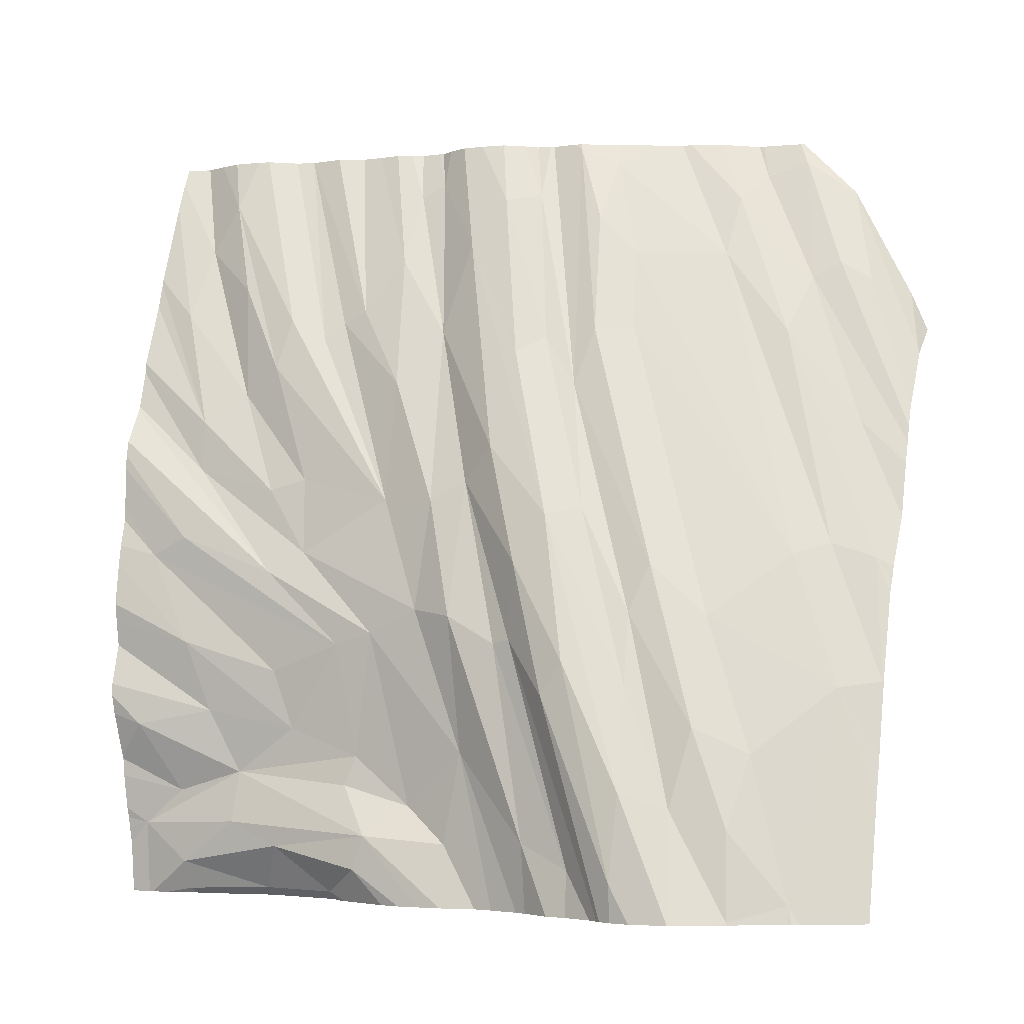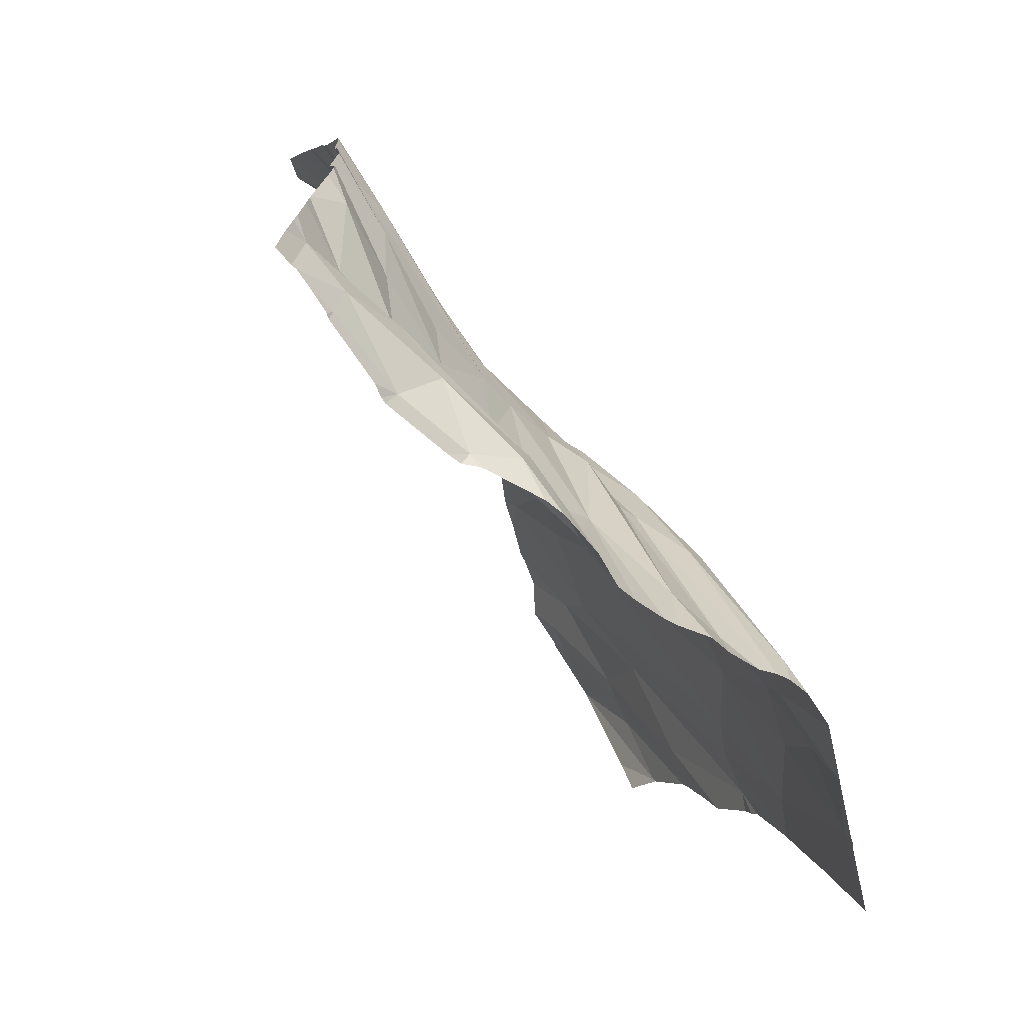
<metadata>
{"format":"obj","ext":"obj","renderer":"f3d","projection":"perspective","resolution":1024,"background":"white","views":[{"elev":-4.2,"azim":115.4,"up":"+Y"},{"elev":-71.4,"azim":42.2,"up":"+Y"}]}
</metadata>
<code>
v 30.43 1227 -79.8
v 24.84 1241 -79.8
v 28.59 1233 -79.8
v 24.23 1258 -64.54
v 23.94 1255 -70.03
v 21.93 1256 -71.03
v 25.56 1239 -79.8
v 33.44 1231 -71.29
v 23.2 1258 -66.78
v 25.52 1251 -69.71
v 20.61 1255 -75.78
v 28.25 1234 -79.8
v 25.61 1257 -63.26
v 26.18 1247 -73.43
v 23.68 1250 -74.15
v 29.2 1247 -65.58
v 30.42 1227 -79.8
v 20.61 1255 -75.78
v 28.77 1234 -79
v 28.97 1232 -79.8
v 21.18 1257 -73.1
v 21.1 1258 -70.47
v 30.57 1234 -75.03
v 29.42 1235 -76.78
v 22.34 1246 -79.8
v 26.48 1236 -79.8
v 31.72 1227 -77.75
v 22.63 1250 -77.2
v 30.43 1228 -79.73
v 22.53 1245 -79.8
v 20.61 1255 -75.78
v 25.59 1242 -77.33
v 21.33 1258 -69.9
v 22.44 1246 -79.8
v 20.61 1249 -78.92
v 25.12 1240 -79.8
v 24.42 1242 -79.8
v 22.4 1246 -79.8
v 22.55 1258 -68.44
v 20.72 1258 -72.58
v 27.5 1252 -65.03
v 30.39 1228 -79.8
v 23.32 1258 -66.29
v 31.38 1224 -79.8
v 23.03 1251 -75.59
v 22.43 1246 -79.8
v 20.61 1247 -79.8
v 22.4 1246 -79.73
v 20.64 1258 -72.72
v 20.61 1258 -72.75
v 34.09 1216 -44.37
v 34.4 1216 -45.52
v 33.85 1216 -45.05
v 33.8 1216 -45.37
v 28.77 1258 -44.81
v 29.33 1255 -57.83
v 27.84 1258 -56.96
v 27.77 1254 -62.97
v 27.08 1258 -57.97
v 26.22 1258 -60.73
v 27.92 1255 -59.4
v 24.23 1258 -64.54
v 32.41 1246 -59.85
v 21.33 1258 -69.9
v 21.93 1256 -71.03
v 31.75 1249 -50.06
v 28.16 1258 -54.56
v 30.49 1252 -56.23
v 31.33 1256 -36.92
v 28.33 1256 -53.4
v 21.12 1258 -70.2
v 28.67 1256 -52.13
v 26.35 1258 -59.27
v 33.31 1249 -39.17
v 30.14 1258 -39.28
v 31.29 1247 -54.82
v 27.76 1258 -53.49
v 30.39 1247 -63.74
v 30.94 1247 -61.03
v 20.72 1258 -72.58
v 25.1 1258 -62.76
v 30.58 1252 -51.95
v 32.89 1251 -36.92
v 30.4 1258 -40.43
v 26.52 1258 -58.55
v 28.17 1258 -50.19
v 25.61 1257 -63.26
v 21.19 1258 -70.05
v 27.5 1252 -65.03
v 27.55 1258 -51.55
v 35.38 1236 -62.95
v 31.4 1256 -41.22
v 28.77 1258 -44.82
v 24.97 1258 -62.96
v 29.2 1247 -65.58
v 28.21 1258 -47.96
v 31.48 1244 -62.96
v 31.63 1253 -39.74
v 21.18 1257 -73.1
v 21.1 1258 -70.47
v 28.16 1258 -49.05
v 30.57 1234 -75.03
v 27.47 1258 -52.62
v 27.86 1258 -51
v 28.8 1258 -46.56
v 20.64 1258 -72.72
v 28.08 1258 -55.7
v 30.21 1258 -41.9
v 27.44 1258 -52.83
v 31.83 1248 -48.74
v 29.8 1258 -38.12
v 26.32 1258 -61.22
v 26.18 1258 -61.14
v 37.15 1218 -64.95
v 35.49 1216 -76.4
v 37.06 1216 -73.53
v 35.74 1225 -71.29
v 36.77 1221 -70.4
v 37.33 1227 -63.57
v 35.38 1236 -62.95
v 37.02 1216 -73.52
v 38.81 1216 -69.03
v 29.2 1247 -65.58
v 34.56 1224 -73.99
v 33.54 1216 -79.8
v 37.72 1216 -72.36
v 35.56 1216 -76.19
v 36.08 1227 -67.72
v 31.38 1224 -79.8
v 35.99 1230 -61.11
v 37.9 1216 -66.55
v 37.26 1229 -64.71
v 34.86 1231 -67.48
v 31.48 1244 -62.96
v 33.44 1231 -71.29
v 37.04 1216 -73.55
v 38.7 1217 -67.92
v 38.24 1216 -67.1
v 35.36 1216 -76.57
v 34.04 1234 -68.39
v 38.5 1216 -70.97
v 33.48 1216 -79.8
v 38.38 1216 -67.29
v 38.53 1216 -70.82
v 38.47 1216 -71.02
v 35.33 1216 -76.18
v 37.44 1216 -64.99
v 30.57 1234 -75.03
v 29.42 1235 -76.78
v 30.39 1247 -63.74
v 32.04 1221 -79.8
v 38.64 1216 -67.96
v 31.72 1227 -77.75
v 35.23 1216 -76.77
v 33.96 1237 -64.47
v 36.23 1220 -73.29
v 37.98 1222 -68.13
v 35.65 1217 -40.72
v 26.23 1258 -59.44
v 36.36 1240 -36.92
v 36.27 1217 -51.9
v 33.92 1238 -57.53
v 36.66 1219 -62.16
v 33.71 1245 -45.33
v 36.2 1222 -36.92
v 35.54 1234 -46.01
v 36.22 1216 -55.79
v 32.97 1251 -36.92
v 27.92 1255 -59.4
v 34.75 1235 -47.82
v 37.47 1227 -36.92
v 35.75 1216 -59.03
v 36.35 1223 -36.92
v 35.33 1219 -56.95
v 35.21 1231 -55.11
v 35.1 1216 -38.25
v 35.31 1224 -57.92
v 32.41 1246 -59.85
v 34.73 1221 -54.49
v 36.33 1236 -40.91
v 36.3 1223 -36.92
v 34.4 1216 -45.52
v 31.75 1249 -50.06
v 35.19 1229 -50.24
v 28.33 1256 -53.4
v 37.21 1226 -36.92
v 35.05 1216 -50.72
v 26.35 1258 -59.27
v 35.91 1216 -60.09
v 33.31 1249 -39.17
v 34.24 1239 -47.58
v 36.16 1216 -57.15
v 37.26 1232 -36.92
v 34.68 1238 -45.63
v 38.64 1216 -67.96
v 30.94 1247 -61.03
v 37.98 1222 -68.13
v 34.54 1246 -36.92
v 32.74 1250 -42.75
v 36.97 1234 -36.92
v 34.78 1223 -51.25
v 35.38 1236 -62.95
v 31.4 1256 -41.22
v 35.89 1220 -43.98
v 34.09 1216 -44.37
v 35.09 1222 -43.96
v 28.21 1258 -47.96
v 37.9 1216 -66.55
v 37.26 1229 -64.71
v 33.97 1238 -52.62
v 30 1258 -42.59
v 37.02 1225 -38.47
v 35.58 1219 -36.92
v 31.63 1253 -39.74
v 35.43 1228 -46.36
v 32.41 1247 -47.77
v 35.11 1230 -52.3
v 36.21 1219 -52.51
v 34.73 1242 -41.19
v 35.12 1222 -50.75
v 36.39 1235 -38.96
v 33.53 1244 -43.28
v 28.8 1258 -46.56
v 33.96 1237 -64.47
v 30.21 1258 -41.9
v 28.77 1258 -44.81
v 35.78 1229 -60.1
v 37.15 1218 -64.95
v 36.45 1237 -36.92
v 35.1 1243 -36.92
v 36.82 1235 -36.92
v 37.24 1232 -36.92
v 34.42 1240 -59.28
v 26.22 1258 -60.73
v 34.99 1216 -39.11
v 34.92 1216 -49.77
v 36.25 1216 -54.7
v 35.99 1230 -61.11
v 34.86 1231 -67.48
v 30.49 1252 -56.23
v 31.33 1256 -36.92
v 33.34 1250 -36.92
v 35.27 1221 -40.23
v 34.47 1237 -55.68
v 28.67 1256 -52.13
v 38.7 1217 -67.92
v 38.24 1216 -67.1
v 35.06 1216 -37.99
v 34.04 1234 -68.39
v 35.37 1218 -36.92
v 38.38 1216 -67.29
v 35.01 1225 -47.33
v 36.43 1238 -36.92
v 31.29 1247 -54.82
v 35.85 1220 -36.92
v 34.92 1216 -40.79
v 37.23 1232 -36.92
v 37.25 1232 -37.11
v 35.09 1216 -37.37
v 36.91 1230 -36.92
v 36.58 1230 -41.25
v 30.58 1252 -51.95
v 32.89 1251 -36.92
v 34.26 1216 -48.98
v 36.54 1216 -62.33
v 34.6 1216 -40.86
v 37.33 1227 -63.57
v 35.22 1243 -36.92
v 35.9 1231 -57.46
v 35.69 1220 -36.92
v 35.12 1216 -36.92
v 30.07 1258 -42.47
v 30.27 1258 -36.92
v 36.08 1227 -67.72
v 35.44 1219 -38.04
v 34.89 1216 -50.39
v 31.48 1244 -62.96
v 37.12 1231 -36.92
v 37.26 1232 -36.92
v 34.4 1216 -49.75
v 35.09 1216 -36.92
v 37.31 1216 -63.87
v 29.05 1258 -43.84
v 36.21 1241 -36.92
v 34.99 1240 -41.23
v 34.59 1245 -36.92
v 36.07 1216 -53.62
v 37.47 1227 -36.92
v 36.31 1216 -61.72
v 30.71 1257 -36.92
v 32.94 1244 -52.73
v 32.96 1248 -45.93
v 37.44 1216 -64.99
v 35.92 1218 -46.76
v 36.42 1240 -36.92
v 35.86 1226 -42.44
v 36.11 1234 -61.43
v 33.8 1216 -45.37
v 28.77 1258 -44.81
v 31.83 1248 -48.74
v 29.8 1258 -38.12
v 26.32 1258 -61.22
v 34.72 1216 -40.6
g 091_W_Aya_100K_01
f 5 39 9
g 091_W_Aya_100K_01
f 14 15 5
g 091_W_Aya_100K_01
f 45 21 15
g 091_W_Aya_100K_01
f 11 49 21
g 091_W_Aya_100K_01
f 5 10 14
g 091_W_Aya_100K_01
f 28 31 45
g 091_W_Aya_100K_01
f 44 29 27
g 091_W_Aya_100K_01
f 2 37 28
g 091_W_Aya_100K_01
f 36 2 45
g 091_W_Aya_100K_01
f 31 28 48
g 091_W_Aya_100K_01
f 7 32 26
g 091_W_Aya_100K_01
f 15 6 5
g 091_W_Aya_100K_01
f 23 16 8
g 091_W_Aya_100K_01
f 2 28 45
g 091_W_Aya_100K_01
f 25 48 38
g 091_W_Aya_100K_01
f 19 20 3
g 091_W_Aya_100K_01
f 6 39 5
g 091_W_Aya_100K_01
f 10 9 43
g 091_W_Aya_100K_01
f 6 33 39
g 091_W_Aya_100K_01
f 15 32 7
g 091_W_Aya_100K_01
f 6 21 40
g 091_W_Aya_100K_01
f 47 48 25
g 091_W_Aya_100K_01
f 15 7 36
g 091_W_Aya_100K_01
f 45 31 21
g 091_W_Aya_100K_01
f 47 35 48
g 091_W_Aya_100K_01
f 10 13 41
g 091_W_Aya_100K_01
f 10 4 13
g 091_W_Aya_100K_01
f 12 19 3
g 091_W_Aya_100K_01
f 35 31 48
g 091_W_Aya_100K_01
f 32 12 26
g 091_W_Aya_100K_01
f 10 24 14
g 091_W_Aya_100K_01
f 24 29 19
g 091_W_Aya_100K_01
f 6 40 22
g 091_W_Aya_100K_01
f 36 45 15
g 091_W_Aya_100K_01
f 28 37 30
g 091_W_Aya_100K_01
f 48 34 46
g 091_W_Aya_100K_01
f 10 43 4
g 091_W_Aya_100K_01
f 10 5 9
g 091_W_Aya_100K_01
f 42 20 19
g 091_W_Aya_100K_01
f 38 48 46
g 091_W_Aya_100K_01
f 24 10 23
g 091_W_Aya_100K_01
f 15 21 6
g 091_W_Aya_100K_01
f 30 34 48
g 091_W_Aya_100K_01
f 11 50 49
g 091_W_Aya_100K_01
f 17 29 1
g 091_W_Aya_100K_01
f 28 30 48
g 091_W_Aya_100K_01
f 44 1 29
g 091_W_Aya_100K_01
f 19 14 24
g 091_W_Aya_100K_01
f 11 21 31
g 091_W_Aya_100K_01
f 35 18 31
g 091_W_Aya_100K_01
f 32 19 12
g 091_W_Aya_100K_01
f 29 24 27
g 091_W_Aya_100K_01
f 14 19 32
g 091_W_Aya_100K_01
f 23 10 41
g 091_W_Aya_100K_01
f 17 42 29
g 091_W_Aya_100K_01
f 15 14 32
g 091_W_Aya_100K_01
f 42 19 29
g 091_W_Aya_100K_01
f 53 52 51
g 091_W_Aya_100K_01
f 54 52 53
g 091_W_Aya_100K_01
f 87 94 81
g 091_W_Aya_100K_01
f 112 97 78
g 091_W_Aya_100K_01
f 100 71 65
g 091_W_Aya_100K_01
f 95 102 89
g 091_W_Aya_100K_01
f 67 70 68
g 091_W_Aya_100K_01
f 77 109 70
g 091_W_Aya_100K_01
f 68 70 76
g 091_W_Aya_100K_01
f 56 57 107
g 091_W_Aya_100K_01
f 58 78 95
g 091_W_Aya_100K_01
f 87 81 113
g 091_W_Aya_100K_01
f 82 96 66
g 091_W_Aya_100K_01
f 75 98 92
g 091_W_Aya_100K_01
f 70 103 90
g 091_W_Aya_100K_01
f 75 92 84
g 091_W_Aya_100K_01
f 68 91 63
g 091_W_Aya_100K_01
f 72 90 104
g 091_W_Aya_100K_01
f 87 113 112
g 091_W_Aya_100K_01
f 56 61 59
g 091_W_Aya_100K_01
f 89 87 58
g 091_W_Aya_100K_01
f 58 112 78
g 091_W_Aya_100K_01
f 68 63 56
g 091_W_Aya_100K_01
f 82 72 104
g 091_W_Aya_100K_01
f 86 101 82
g 091_W_Aya_100K_01
f 82 104 86
g 091_W_Aya_100K_01
f 62 94 87
g 091_W_Aya_100K_01
f 56 63 79
g 091_W_Aya_100K_01
f 93 55 110
g 091_W_Aya_100K_01
f 85 61 73
g 091_W_Aya_100K_01
f 107 67 68
g 091_W_Aya_100K_01
f 70 109 103
g 091_W_Aya_100K_01
f 58 87 112
g 091_W_Aya_100K_01
f 61 85 59
g 091_W_Aya_100K_01
f 80 99 106
g 091_W_Aya_100K_01
f 112 113 60
g 091_W_Aya_100K_01
f 67 77 70
g 091_W_Aya_100K_01
f 82 76 72
g 091_W_Aya_100K_01
f 69 83 74
g 091_W_Aya_100K_01
f 82 101 96
g 091_W_Aya_100K_01
f 70 90 72
g 091_W_Aya_100K_01
f 75 111 98
g 091_W_Aya_100K_01
f 56 59 57
g 091_W_Aya_100K_01
f 107 68 56
g 091_W_Aya_100K_01
f 95 89 58
g 091_W_Aya_100K_01
f 108 84 92
g 091_W_Aya_100K_01
f 61 56 79
g 091_W_Aya_100K_01
f 105 93 66
g 091_W_Aya_100K_01
f 88 65 71
g 091_W_Aya_100K_01
f 93 110 66
g 091_W_Aya_100K_01
f 88 64 65
g 091_W_Aya_100K_01
f 128 155 120
g 091_W_Aya_100K_01
f 118 128 157
g 091_W_Aya_100K_01
f 154 146 139
g 091_W_Aya_100K_01
f 146 142 151
g 091_W_Aya_100K_01
f 117 156 124
g 091_W_Aya_100K_01
f 154 142 146
g 091_W_Aya_100K_01
f 116 121 126
g 091_W_Aya_100K_01
f 117 135 140
g 091_W_Aya_100K_01
f 133 134 155
g 091_W_Aya_100K_01
f 115 139 146
g 091_W_Aya_100K_01
f 117 118 156
g 091_W_Aya_100K_01
f 133 117 140
g 091_W_Aya_100K_01
f 135 123 140
g 091_W_Aya_100K_01
f 122 144 137
g 091_W_Aya_100K_01
f 131 114 147
g 091_W_Aya_100K_01
f 121 136 127
g 091_W_Aya_100K_01
f 157 145 118
g 091_W_Aya_100K_01
f 151 129 153
g 091_W_Aya_100K_01
f 136 121 116
g 091_W_Aya_100K_01
f 115 146 127
g 091_W_Aya_100K_01
f 137 152 122
g 091_W_Aya_100K_01
f 121 127 146
g 091_W_Aya_100K_01
f 137 144 141
g 091_W_Aya_100K_01
f 124 153 135
g 091_W_Aya_100K_01
f 121 118 145
g 091_W_Aya_100K_01
f 146 151 153
g 091_W_Aya_100K_01
f 128 133 155
g 091_W_Aya_100K_01
f 157 132 137
g 091_W_Aya_100K_01
f 153 149 148
g 091_W_Aya_100K_01
f 118 121 156
g 091_W_Aya_100K_01
f 137 141 157
g 091_W_Aya_100K_01
f 157 141 145
g 091_W_Aya_100K_01
f 118 133 128
g 091_W_Aya_100K_01
f 138 143 119
g 091_W_Aya_100K_01
f 138 119 130
g 091_W_Aya_100K_01
f 124 135 117
g 091_W_Aya_100K_01
f 146 153 124
g 091_W_Aya_100K_01
f 156 121 146
g 091_W_Aya_100K_01
f 118 117 133
g 091_W_Aya_100K_01
f 140 123 150
g 091_W_Aya_100K_01
f 156 146 124
g 091_W_Aya_100K_01
f 154 125 142
g 091_W_Aya_100K_01
f 153 148 135
g 091_W_Aya_100K_01
f 121 145 126
g 091_W_Aya_100K_01
f 140 150 134
g 091_W_Aya_100K_01
f 275 176 158
g 091_W_Aya_100K_01
f 297 233 162
g 091_W_Aya_100K_01
f 190 168 219
g 091_W_Aya_100K_01
f 161 237 167
g 091_W_Aya_100K_01
f 202 224 178
g 091_W_Aya_100K_01
f 244 175 269
g 091_W_Aya_100K_01
f 199 164 203
g 091_W_Aya_100K_01
f 284 160 180
g 091_W_Aya_100K_01
f 214 273 290
g 091_W_Aya_100K_01
f 162 227 238
g 091_W_Aya_100K_01
f 220 206 218
g 091_W_Aya_100K_01
f 260 171 296
g 091_W_Aya_100K_01
f 214 301 273
g 091_W_Aya_100K_01
f 295 180 160
g 091_W_Aya_100K_01
f 158 235 256
g 091_W_Aya_100K_01
f 170 166 217
g 091_W_Aya_100K_01
f 164 191 210
g 091_W_Aya_100K_01
f 206 204 218
g 091_W_Aya_100K_01
f 228 163 282
g 091_W_Aya_100K_01
f 238 208 247
g 091_W_Aya_100K_01
f 222 164 199
g 091_W_Aya_100K_01
f 261 221 231
g 091_W_Aya_100K_01
f 210 216 292
g 091_W_Aya_100K_01
f 221 215 184
g 091_W_Aya_100K_01
f 295 221 180
g 091_W_Aya_100K_01
f 261 252 215
g 091_W_Aya_100K_01
f 190 219 222
g 091_W_Aya_100K_01
f 164 222 191
g 091_W_Aya_100K_01
f 236 276 187
g 091_W_Aya_100K_01
f 210 300 216
g 091_W_Aya_100K_01
f 194 222 219
g 091_W_Aya_100K_01
f 214 290 241
g 091_W_Aya_100K_01
f 202 233 297
g 091_W_Aya_100K_01
f 177 289 265
g 091_W_Aya_100K_01
f 180 184 166
g 091_W_Aya_100K_01
f 162 254 244
g 091_W_Aya_100K_01
f 269 227 162
g 091_W_Aya_100K_01
f 227 228 238
g 091_W_Aya_100K_01
f 190 263 168
g 091_W_Aya_100K_01
f 261 278 260
g 091_W_Aya_100K_01
f 179 218 174
g 091_W_Aya_100K_01
f 166 268 284
g 091_W_Aya_100K_01
f 171 288 212
g 091_W_Aya_100K_01
f 233 240 254
g 091_W_Aya_100K_01
f 277 159 188
g 091_W_Aya_100K_01
f 269 162 244
g 091_W_Aya_100K_01
f 300 210 291
g 091_W_Aya_100K_01
f 215 252 184
g 091_W_Aya_100K_01
f 242 198 219
g 091_W_Aya_100K_01
f 171 212 296
g 091_W_Aya_100K_01
f 261 296 252
g 091_W_Aya_100K_01
f 202 297 209
g 091_W_Aya_100K_01
f 193 261 258
g 091_W_Aya_100K_01
f 300 226 299
g 091_W_Aya_100K_01
f 170 194 285
g 091_W_Aya_100K_01
f 261 231 200
g 091_W_Aya_100K_01
f 212 186 173
g 091_W_Aya_100K_01
f 261 260 296
g 091_W_Aya_100K_01
f 209 197 202
g 091_W_Aya_100K_01
f 275 248 176
g 091_W_Aya_100K_01
f 243 275 206
g 091_W_Aya_100K_01
f 196 178 224
g 091_W_Aya_100K_01
f 214 222 199
g 091_W_Aya_100K_01
f 206 275 204
g 091_W_Aya_100K_01
f 182 264 236
g 091_W_Aya_100K_01
f 291 262 183
g 091_W_Aya_100K_01
f 279 193 258
g 091_W_Aya_100K_01
f 267 195 246
g 091_W_Aya_100K_01
f 172 189 177
g 091_W_Aya_100K_01
f 170 285 166
g 091_W_Aya_100K_01
f 180 221 184
g 091_W_Aya_100K_01
f 244 254 291
g 091_W_Aya_100K_01
f 261 215 221
g 091_W_Aya_100K_01
f 194 219 285
g 091_W_Aya_100K_01
f 158 204 275
g 091_W_Aya_100K_01
f 165 275 243
g 091_W_Aya_100K_01
f 250 271 259
g 091_W_Aya_100K_01
f 285 219 198
g 091_W_Aya_100K_01
f 183 207 223
g 091_W_Aya_100K_01
f 184 201 217
g 091_W_Aya_100K_01
f 285 198 286
g 091_W_Aya_100K_01
f 200 257 258
g 091_W_Aya_100K_01
f 267 297 238
g 091_W_Aya_100K_01
f 216 272 292
g 091_W_Aya_100K_01
f 294 161 218
g 091_W_Aya_100K_01
f 213 250 275
g 091_W_Aya_100K_01
f 206 212 243
g 091_W_Aya_100K_01
f 294 182 236
g 091_W_Aya_100K_01
f 161 236 187
g 091_W_Aya_100K_01
f 217 179 177
g 091_W_Aya_100K_01
f 204 158 294
g 091_W_Aya_100K_01
f 296 206 252
g 091_W_Aya_100K_01
f 196 224 277
g 091_W_Aya_100K_01
f 280 236 264
g 091_W_Aya_100K_01
f 218 167 192
g 091_W_Aya_100K_01
f 291 210 244
g 091_W_Aya_100K_01
f 255 270 275
g 091_W_Aya_100K_01
f 222 214 190
g 091_W_Aya_100K_01
f 186 212 288
g 091_W_Aya_100K_01
f 285 286 230
g 091_W_Aya_100K_01
f 232 258 257
g 091_W_Aya_100K_01
f 252 201 184
g 091_W_Aya_100K_01
f 200 258 261
g 091_W_Aya_100K_01
f 230 268 166
g 091_W_Aya_100K_01
f 191 194 170
g 091_W_Aya_100K_01
f 202 197 274
g 091_W_Aya_100K_01
f 284 180 166
g 091_W_Aya_100K_01
f 297 267 209
g 091_W_Aya_100K_01
f 182 266 205
g 091_W_Aya_100K_01
f 212 181 243
g 091_W_Aya_100K_01
f 282 163 265
g 091_W_Aya_100K_01
f 214 241 190
g 091_W_Aya_100K_01
f 161 294 236
g 091_W_Aya_100K_01
f 238 297 162
g 091_W_Aya_100K_01
f 191 170 210
g 091_W_Aya_100K_01
f 230 166 285
g 091_W_Aya_100K_01
f 242 219 168
g 091_W_Aya_100K_01
f 203 292 272
g 091_W_Aya_100K_01
f 212 206 296
g 091_W_Aya_100K_01
f 254 185 245
g 091_W_Aya_100K_01
f 217 201 179
g 091_W_Aya_100K_01
f 277 302 234
g 091_W_Aya_100K_01
f 161 187 287
g 091_W_Aya_100K_01
f 201 220 179
g 091_W_Aya_100K_01
f 158 256 182
g 091_W_Aya_100K_01
f 212 173 181
g 091_W_Aya_100K_01
f 210 170 175
g 091_W_Aya_100K_01
f 281 259 271
g 091_W_Aya_100K_01
f 228 282 293
g 091_W_Aya_100K_01
f 193 278 261
g 091_W_Aya_100K_01
f 161 287 237
g 091_W_Aya_100K_01
f 170 217 175
g 091_W_Aya_100K_01
f 179 220 218
g 091_W_Aya_100K_01
f 210 292 164
g 091_W_Aya_100K_01
f 217 177 175
g 091_W_Aya_100K_01
f 277 169 196
g 091_W_Aya_100K_01
f 300 299 216
g 091_W_Aya_100K_01
f 279 258 232
g 091_W_Aya_100K_01
f 182 256 266
g 091_W_Aya_100K_01
f 229 231 221
g 091_W_Aya_100K_01
f 277 188 169
g 091_W_Aya_100K_01
f 250 259 248
g 091_W_Aya_100K_01
f 181 165 243
g 091_W_Aya_100K_01
f 227 163 228
g 091_W_Aya_100K_01
f 166 184 217
g 091_W_Aya_100K_01
f 216 299 283
g 091_W_Aya_100K_01
f 174 218 192
g 091_W_Aya_100K_01
f 277 234 159
g 091_W_Aya_100K_01
f 216 211 272
g 091_W_Aya_100K_01
f 294 158 182
g 091_W_Aya_100K_01
f 177 179 174
g 091_W_Aya_100K_01
f 210 175 244
g 091_W_Aya_100K_01
f 250 248 275
g 091_W_Aya_100K_01
f 216 283 211
g 091_W_Aya_100K_01
f 229 221 253
g 091_W_Aya_100K_01
f 233 254 162
g 091_W_Aya_100K_01
f 204 294 218
g 091_W_Aya_100K_01
f 206 220 201
g 091_W_Aya_100K_01
f 182 298 264
g 091_W_Aya_100K_01
f 158 176 235
g 091_W_Aya_100K_01
f 303 256 235
g 091_W_Aya_100K_01
f 165 255 275
g 091_W_Aya_100K_01
f 203 272 225
g 091_W_Aya_100K_01
f 238 228 208
g 091_W_Aya_100K_01
f 213 275 270
g 091_W_Aya_100K_01
f 222 194 191
g 091_W_Aya_100K_01
f 177 265 163
g 091_W_Aya_100K_01
f 254 262 291
g 091_W_Aya_100K_01
f 292 203 164
g 091_W_Aya_100K_01
f 269 177 163
g 091_W_Aya_100K_01
f 183 300 291
g 091_W_Aya_100K_01
f 209 267 246
g 091_W_Aya_100K_01
f 303 266 256
g 091_W_Aya_100K_01
f 295 253 221
g 091_W_Aya_100K_01
f 177 269 175
g 091_W_Aya_100K_01
f 277 239 249
g 091_W_Aya_100K_01
f 269 163 227
g 091_W_Aya_100K_01
f 276 236 280
g 091_W_Aya_100K_01
f 172 177 174
g 091_W_Aya_100K_01
f 214 199 203
g 091_W_Aya_100K_01
f 202 240 233
g 091_W_Aya_100K_01
f 267 251 195
g 091_W_Aya_100K_01
f 161 167 218
g 091_W_Aya_100K_01
f 177 189 289
g 091_W_Aya_100K_01
f 252 206 201
g 091_W_Aya_100K_01
f 174 192 172

</code>
